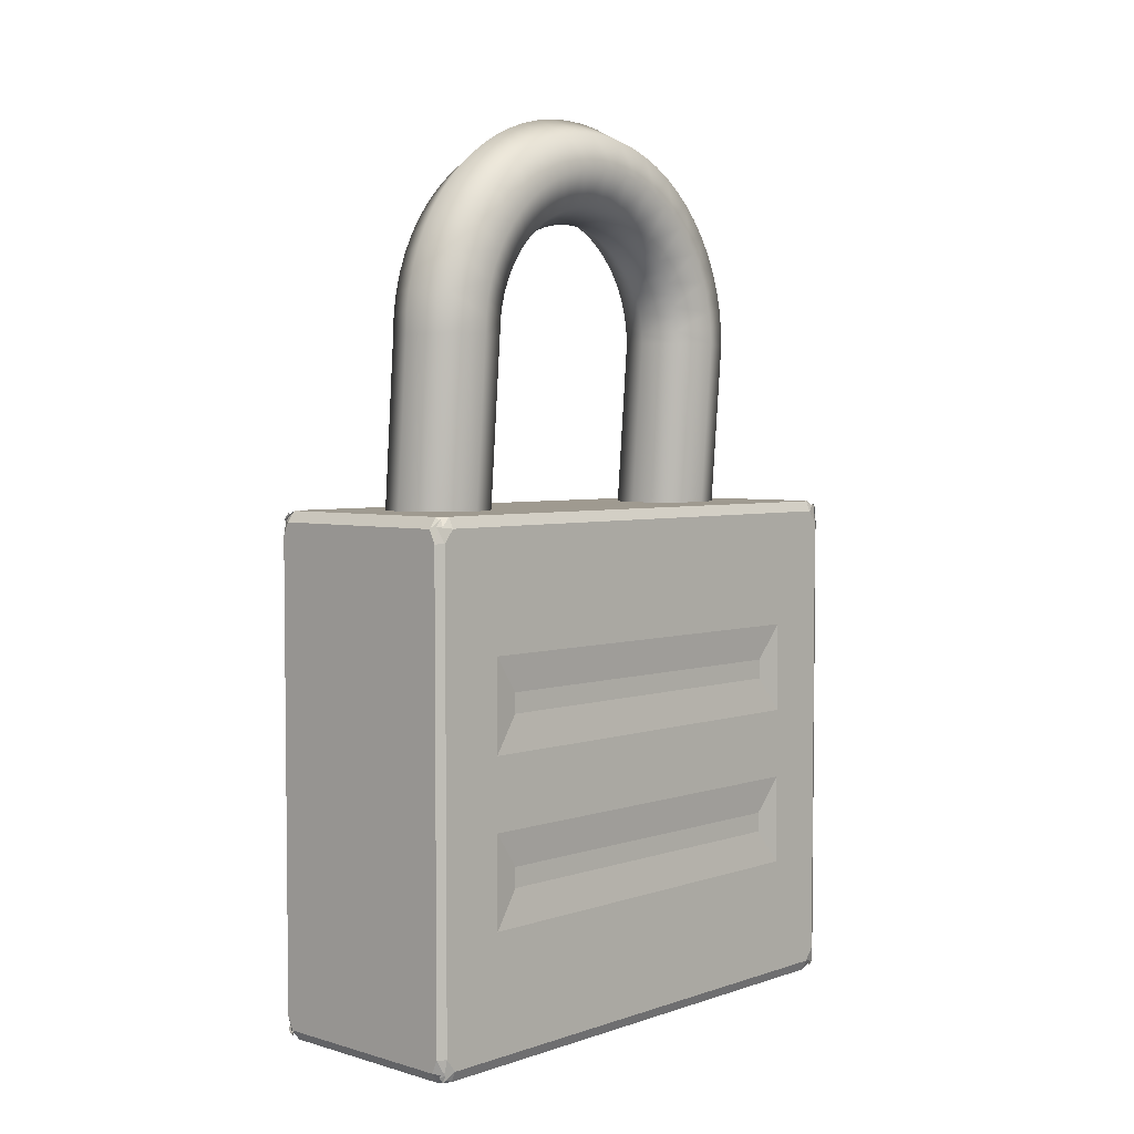
<metadata>
{"format":"obj","ext":"obj","renderer":"f3d","projection":"perspective","resolution":1024,"background":"white","views":[{"elev":3.9,"azim":43.0,"up":"+Y"}]}
</metadata>
<code>
o Cube
v 0.424 1.061 -1.225
v 0.424 1.107 -1.19
v 0.4683 1.07 -1.197
v 0.4508 1.107 -1.148
v 0.4725 0.7047 -0.9212
v 0.4548 1.07 -1.218
v 0.4508 1.005 -1.225
v 0.4548 1.098 -1.197
v 0.424 -1.107 -1.19
v 0.424 -1.061 -1.225
v 0.4683 -1.07 -1.197
v 0.4508 -1.005 -1.225
v 0.4725 -0.7047 -0.9212
v 0.4548 -1.098 -1.197
v 0.4508 -1.107 -1.148
v 0.4548 -1.07 -1.218
v 0.4725 0.7047 0.9212
v 0.4508 1.107 1.148
v 0.4548 1.07 1.218
v 0.424 1.107 1.19
v 0.424 1.061 1.225
v 0.4683 1.07 1.197
v 0.4548 1.098 1.197
v 0.4508 1.005 1.225
v 0.4725 -0.7047 0.9212
v 0.4508 -1.005 1.225
v 0.4548 -1.098 1.197
v 0.424 -1.061 1.225
v 0.424 -1.107 1.19
v 0.4683 -1.07 1.197
v 0.4548 -1.07 1.218
v 0.4508 -1.107 1.148
v -0.4508 1.005 -1.225
v -0.4725 1.005 -1.19
v -0.4548 1.098 -1.197
v -0.4725 1.061 -1.148
v -0.4508 1.107 -1.148
v -0.4548 1.07 -1.218
v -0.424 1.061 -1.225
v -0.4683 1.07 -1.197
v -0.424 1.107 -1.19
v -0.4725 -1.005 -1.19
v -0.4508 -1.005 -1.225
v -0.4548 -1.098 -1.197
v -0.424 -1.061 -1.225
v -0.424 -1.107 -1.19
v -0.4683 -1.07 -1.197
v -0.4725 -1.061 -1.148
v -0.4548 -1.07 -1.218
v -0.4508 -1.107 -1.148
v -0.4725 1.005 1.19
v -0.4508 1.005 1.225
v -0.4548 1.098 1.197
v -0.424 1.061 1.225
v -0.424 1.107 1.19
v -0.4683 1.07 1.197
v -0.4725 1.061 1.148
v -0.4548 1.07 1.218
v -0.4508 1.107 1.148
v -0.424 -1.107 1.19
v -0.424 -1.061 1.225
v -0.4683 -1.07 1.197
v -0.4508 -1.005 1.225
v -0.4725 -1.005 1.19
v -0.4548 -1.098 1.197
v -0.4508 -1.107 1.148
v -0.4548 -1.07 1.218
v -0.4725 -1.061 1.148
v 0.4725 1.061 -1.148
v 0.4725 1.005 -1.19
v 0.4725 -1.005 -1.19
v 0.4725 -1.061 -1.148
v 0.4725 1.005 1.19
v 0.4725 1.061 1.148
v 0.4725 -1.061 1.148
v 0.4725 -1.005 1.19
v 0.4725 0 -1.19
v 0.4508 0 -1.225
v 0.4508 0 1.225
v 0.4725 0 1.19
v 0.4725 0 -0.9212
v 0.4725 0 0.9212
v 0.4508 0.5023 -1.225
v 0.4725 0.5023 1.19
v 0.4725 0.5023 -1.19
v 0.4508 0.5023 1.225
v 0.4725 -0.5023 -1.19
v 0.4508 -0.5023 1.225
v 0.4508 -0.5023 -1.225
v 0.4725 -0.5023 1.19
v 0.4725 0.7046 0.9212
v 0.4725 0.5023 1.19
v 0.4725 5e-05 0.9212
v 0.4725 5e-05 -0.9212
v 0.4725 0.5023 -1.19
v 0.4725 0.7046 -0.9212
v 0.4725 -0.5023 -1.19
v 0.4725 -5e-05 -0.9212
v 0.4725 -0.7046 -0.9212
v 0.4725 -0.5023 1.19
v 0.4725 -0.7046 0.9212
v 0.4725 -5e-05 0.9212
v 0.4567 0.3093 0.7933
v 0.4567 0.3954 0.7933
v 0.4567 0.3954 -0.7933
v 0.4567 0.3093 -0.7933
v 0.4567 -0.3093 -0.7933
v 0.4567 -0.3954 -0.7933
v 0.4567 -0.3954 0.7933
v 0.4567 -0.3093 0.7933
v 0.4725 0.1544 -0.9102
v 0.4725 0.5503 -0.9102
v 0.4725 0.5503 0.9102
v 0.4725 0.1544 0.9102
v 0.4725 -0.5503 -0.9102
v 0.4725 -0.1544 -0.9102
v 0.4725 -0.1544 0.9102
v 0.4725 -0.5503 0.9102
f 19 22 23
f 44 47 49
f 27 30 31
f 94 77 85
f 11 14 16
f 37 55 18
f 15 29 66
f 79 21 61
f 35 38 40
f 57 34 48
f 53 56 58
f 62 65 67
f 3 6 8
f 1 2 3
f 4 69 6
f 7 8 70
f 9 10 11
f 12 71 14
f 15 16 72
f 74 18 19
f 20 21 22
f 73 23 24
f 76 26 27
f 28 29 30
f 75 31 32
f 33 34 35
f 36 37 38
f 39 40 41
f 42 43 44
f 45 46 47
f 48 49 50
f 51 52 53
f 54 55 56
f 57 58 59
f 60 61 62
f 63 64 65
f 66 67 68
f 7 3 8
f 2 6 3
f 69 8 6
f 15 11 16
f 10 14 11
f 71 16 14
f 73 19 23
f 18 22 19
f 21 23 22
f 75 27 31
f 26 30 27
f 29 31 30
f 39 35 40
f 34 38 35
f 37 40 38
f 48 44 49
f 43 47 44
f 46 49 47
f 57 53 58
f 52 56 53
f 55 58 56
f 66 62 67
f 61 65 62
f 64 67 65
f 46 10 9
f 34 43 42
f 2 39 41
f 71 89 87
f 15 75 32
f 18 69 4
f 26 90 88
f 57 37 36
f 21 55 54
f 48 66 68
f 61 29 28
f 64 52 51
f 39 78 10
f 5 70 69
f 13 72 71
f 17 74 73
f 25 76 75
f 101 117 102
f 13 75 72
f 17 69 74
f 96 17 113
f 101 90 76
f 96 85 70
f 79 84 86
f 77 83 85
f 102 80 90
f 85 7 70
f 86 73 24
f 98 82 117
f 95 112 111
f 93 84 80
f 98 87 77
f 99 71 87
f 88 80 79
f 87 78 77
f 94 114 82
f 98 115 99
f 99 118 25
f 91 73 84
f 92 114 113
f 85 95 94
f 94 81 77
f 18 4 2
f 2 41 37
f 37 59 55
f 55 20 18
f 18 2 37
f 66 50 46
f 46 9 15
f 15 32 29
f 29 60 66
f 66 46 15
f 61 28 26
f 61 26 88
f 52 63 61
f 21 54 52
f 86 24 21
f 61 88 79
f 79 86 21
f 21 52 61
f 48 68 64
f 64 51 57
f 57 36 34
f 34 42 48
f 48 64 57
f 7 1 3
f 2 4 6
f 69 70 8
f 15 9 11
f 10 12 14
f 71 72 16
f 73 74 19
f 18 20 22
f 21 24 23
f 75 76 27
f 26 28 30
f 29 32 31
f 39 33 35
f 34 36 38
f 37 41 40
f 48 42 44
f 43 45 47
f 46 50 49
f 57 51 53
f 52 54 56
f 55 59 58
f 66 60 62
f 61 63 65
f 64 68 67
f 46 45 10
f 34 33 43
f 2 1 39
f 71 12 89
f 15 72 75
f 18 74 69
f 26 76 90
f 57 59 37
f 21 20 55
f 48 50 66
f 61 60 29
f 64 63 52
f 10 45 43
f 43 33 39
f 39 1 7
f 39 7 83
f 10 43 39
f 89 12 10
f 39 83 78
f 78 89 10
f 102 100 101
f 101 118 117
f 13 25 75
f 17 5 69
f 113 112 96
f 96 5 17
f 17 91 113
f 76 25 101
f 101 100 90
f 70 5 96
f 96 95 85
f 79 80 84
f 77 78 83
f 90 100 102
f 102 82 80
f 85 83 7
f 86 84 73
f 117 116 98
f 98 81 82
f 82 102 117
f 111 94 95
f 95 96 112
f 80 82 93
f 93 92 84
f 77 81 98
f 98 97 87
f 87 97 99
f 99 13 71
f 88 90 80
f 87 89 78
f 82 81 94
f 94 111 114
f 114 93 82
f 99 97 98
f 98 116 115
f 25 13 99
f 99 115 118
f 118 101 25
f 84 92 91
f 91 17 73
f 113 91 92
f 92 93 114
f 104 106 105
f 110 108 107
f 106 112 105
f 105 113 104
f 104 114 103
f 103 111 106
f 108 116 107
f 107 117 110
f 110 118 109
f 109 115 108
f 104 103 106
f 110 109 108
f 106 111 112
f 105 112 113
f 104 113 114
f 103 114 111
f 108 115 116
f 107 116 117
f 110 117 118
f 109 118 115
o Circle
v 0.1517 1.828 -0.5679
v 0.1568 1.828 -0.8801
v -0.1568 1.828 -0.8801
v -0.1517 1.828 -0.5679
v 0.1517 1.938 -0.5569
v 0.1568 1.999 -0.8632
v -0.1568 1.999 -0.8632
v -0.1517 1.938 -0.5569
v 0.1517 2.045 -0.5246
v 0.1568 2.164 -0.8131
v -0.1568 2.164 -0.8131
v -0.1517 2.045 -0.5246
v 0.1517 2.143 -0.4722
v 0.1568 2.317 -0.7318
v -0.1568 2.317 -0.7318
v -0.1517 2.143 -0.4722
v 0.1517 2.229 -0.4015
v 0.1568 2.45 -0.6223
v -0.1568 2.45 -0.6223
v -0.1517 2.229 -0.4015
v 0.1517 2.3 -0.3155
v 0.1568 2.559 -0.489
v -0.1568 2.559 -0.489
v -0.1517 2.3 -0.3155
v 0.1517 2.352 -0.2173
v 0.1568 2.641 -0.3368
v -0.1568 2.641 -0.3368
v -0.1517 2.352 -0.2173
v 0.1517 2.385 -0.1108
v 0.1568 2.691 -0.1717
v -0.1568 2.691 -0.1717
v -0.1517 2.385 -0.1108
v 0.1517 2.396 0
v 0.1568 2.708 -0
v -0.1568 2.708 -0
v -0.1517 2.396 0
v 0.1517 2.385 0.1108
v 0.1568 2.691 0.1717
v -0.1568 2.691 0.1717
v -0.1517 2.385 0.1108
v 0.1517 2.352 0.2173
v 0.1568 2.641 0.3368
v -0.1568 2.641 0.3368
v -0.1517 2.352 0.2173
v 0.1517 2.3 0.3155
v 0.1568 2.559 0.489
v -0.1568 2.559 0.489
v -0.1517 2.3 0.3155
v 0.1517 2.229 0.4015
v 0.1568 2.45 0.6223
v -0.1568 2.45 0.6223
v -0.1517 2.229 0.4015
v 0.1517 2.143 0.4722
v 0.1568 2.317 0.7318
v -0.1568 2.317 0.7318
v -0.1517 2.143 0.4722
v 0.1517 2.045 0.5246
v 0.1568 2.164 0.8131
v -0.1568 2.164 0.8131
v -0.1517 2.045 0.5246
v 0.1517 1.938 0.5569
v 0.1568 1.999 0.8632
v -0.1568 1.999 0.8632
v -0.1517 1.938 0.5569
v 0.1517 1.828 0.5679
v 0.1568 1.828 0.8801
v -0.1568 1.828 0.8801
v -0.1517 1.828 0.5679
v 0.1517 1.883 -0.5651
v 0.2237 1.828 -0.7222
v 0.1568 1.914 -0.8759
v 0.2237 1.969 -0.7083
v 0 1.828 -0.9513
v -0.1568 1.914 -0.8759
v 0 2.013 -0.933
v -0.2237 1.828 -0.7222
v -0.1517 1.883 -0.5651
v -0.2237 1.969 -0.7083
v 0 1.828 -0.5017
v -0 1.926 -0.4921
v 0.1517 1.993 -0.5434
v 0.1568 2.083 -0.8422
v 0.2237 2.104 -0.6672
v -0.1568 2.083 -0.8422
v -0 2.192 -0.8789
v -0.1517 1.993 -0.5434
v -0.2237 2.104 -0.6672
v -0 2.02 -0.4635
v 0.1517 2.095 -0.5008
v 0.1568 2.243 -0.7762
v 0.2237 2.229 -0.6005
v -0.1568 2.243 -0.7762
v -0 2.356 -0.791
v -0.1517 2.095 -0.5008
v -0.2237 2.229 -0.6005
v -0 2.106 -0.4172
v 0.1517 2.188 -0.439
v 0.1568 2.386 -0.6804
v 0.2237 2.338 -0.5107
v -0.1568 2.386 -0.6804
v -0 2.5 -0.6727
v -0.1517 2.188 -0.439
v -0.2237 2.338 -0.5107
v -0 2.182 -0.3548
v 0.1517 2.267 -0.3602
v 0.1568 2.508 -0.5584
v 0.2237 2.428 -0.4012
v -0.1568 2.508 -0.5584
v -0 2.619 -0.5285
v -0.1517 2.267 -0.3602
v -0.2237 2.428 -0.4012
v -0 2.245 -0.2787
v 0.1517 2.328 -0.2677
v 0.1568 2.604 -0.4149
v 0.2237 2.495 -0.2764
v -0.1568 2.604 -0.4149
v -0 2.707 -0.3641
v -0.1517 2.328 -0.2677
v -0.2237 2.495 -0.2764
v -0 2.291 -0.192
v 0.1517 2.371 -0.1648
v 0.1568 2.67 -0.2555
v 0.2237 2.536 -0.1409
v -0.1568 2.67 -0.2555
v -0 2.761 -0.1856
v -0.1517 2.371 -0.1648
v -0.2237 2.536 -0.1409
v -0 2.32 -0.09788
v 0.1517 2.393 -0.05566
v 0.1568 2.704 -0.08627
v 0.2237 2.55 -0
v -0.1568 2.704 -0.08627
v -0 2.779 -0
v -0.1517 2.393 -0.05566
v -0.2237 2.55 -0
v -0 2.329 0
v 0.1517 2.393 0.05566
v 0.1568 2.704 0.08627
v 0.2237 2.536 0.1409
v -0.1568 2.704 0.08627
v -0 2.761 0.1856
v -0.1517 2.393 0.05566
v -0.2237 2.536 0.1409
v -0 2.32 0.09788
v 0.1517 2.371 0.1648
v 0.1568 2.67 0.2555
v 0.2237 2.495 0.2764
v -0.1568 2.67 0.2555
v -0 2.707 0.3641
v -0.1517 2.371 0.1648
v -0.2237 2.495 0.2764
v -0 2.291 0.192
v 0.1517 2.328 0.2677
v 0.1568 2.604 0.4149
v 0.2237 2.428 0.4012
v -0.1568 2.604 0.4149
v -0 2.619 0.5285
v -0.1517 2.328 0.2677
v -0.2237 2.428 0.4012
v -0 2.245 0.2787
v 0.1517 2.267 0.3602
v 0.1568 2.508 0.5584
v 0.2237 2.338 0.5107
v -0.1568 2.508 0.5584
v -0 2.5 0.6727
v -0.1517 2.267 0.3602
v -0.2237 2.338 0.5107
v 0 2.182 0.3548
v 0.1517 2.188 0.439
v 0.1568 2.386 0.6804
v 0.2237 2.229 0.6005
v -0.1568 2.386 0.6804
v -0 2.356 0.791
v -0.1517 2.188 0.439
v -0.2237 2.229 0.6005
v 0 2.106 0.4172
v 0.1517 2.095 0.5008
v 0.1568 2.243 0.7762
v 0.2237 2.104 0.6672
v -0.1568 2.243 0.7762
v 0 2.192 0.8789
v -0.1517 2.095 0.5008
v -0.2237 2.104 0.6672
v -0 2.02 0.4635
v 0.1517 1.993 0.5434
v 0.1568 2.083 0.8422
v 0.2237 1.969 0.7083
v -0.1568 2.083 0.8422
v -0 2.013 0.933
v -0.1517 1.993 0.5434
v -0.2237 1.969 0.7083
v -0 1.926 0.4921
v 0.1517 1.883 0.5651
v 0.1568 1.914 0.8759
v 0.2237 1.828 0.7222
v -0.1568 1.914 0.8759
v -0 1.828 0.9513
v -0.1517 1.883 0.5651
v -0.2237 1.828 0.7222
v 0 1.828 0.5017
v 0.2237 1.898 -0.7187
v 0 1.921 -0.9467
v -0.2237 1.898 -0.7187
v 0 1.877 -0.4993
v 0.2237 2.037 -0.6911
v -0 2.104 -0.9103
v -0.2237 2.037 -0.6911
v -0 1.973 -0.4801
v 0.2237 2.168 -0.6369
v -0 2.276 -0.839
v -0.2237 2.168 -0.6369
v -0 2.064 -0.4425
v 0.2237 2.286 -0.5583
v -0 2.431 -0.7354
v -0.2237 2.286 -0.5583
v -0 2.146 -0.3878
v 0.2237 2.386 -0.4582
v -0 2.563 -0.6035
v -0.2237 2.386 -0.4582
v -0 2.215 -0.3183
v 0.2237 2.465 -0.3404
v -0 2.667 -0.4484
v -0.2237 2.465 -0.3404
v -0 2.27 -0.2365
v 0.2237 2.519 -0.2096
v -0 2.738 -0.2762
v -0.2237 2.519 -0.2096
v -0 2.308 -0.1456
v 0.2237 2.546 -0.07079
v -0 2.774 -0.09324
v -0.2237 2.546 -0.07079
v -0 2.327 -0.04918
v 0.2237 2.546 0.07079
v -0 2.774 0.09324
v -0.2237 2.546 0.07079
v -0 2.327 0.04918
v 0.2237 2.519 0.2096
v -0 2.738 0.2762
v -0.2237 2.519 0.2096
v -0 2.308 0.1456
v 0.2237 2.465 0.3404
v -0 2.667 0.4484
v -0.2237 2.465 0.3404
v -0 2.27 0.2365
v 0.2237 2.386 0.4582
v -0 2.563 0.6035
v -0.2237 2.386 0.4582
v -0 2.215 0.3183
v 0.2237 2.286 0.5583
v -0 2.431 0.7354
v -0.2237 2.286 0.5583
v 0 2.146 0.3878
v 0.2237 2.168 0.6369
v -0 2.276 0.839
v -0.2237 2.168 0.6369
v -0 2.064 0.4425
v 0.2237 2.037 0.6911
v 0 2.104 0.9103
v -0.2237 2.037 0.6911
v -0 1.973 0.4801
v 0.2237 1.898 0.7187
v -0 1.921 0.9467
v -0.2237 1.898 0.7187
v 0 1.877 0.4993
v 0.07266 0.7657 -0.5679
v 0.07773 0.7657 -0.8801
v -0.2359 0.7657 -0.8801
v -0.2308 0.7657 -0.5679
v 0.07266 0.7657 0.5679
v 0.07773 0.7657 0.8801
v -0.2359 0.7657 0.8801
v -0.2308 0.7657 0.5679
v 0.1446 0.7657 -0.7222
v -0.07906 0.7657 -0.9513
v -0.3028 0.7657 -0.7222
v -0.07906 0.7657 -0.5017
v 0.1446 0.7657 0.7222
v -0.07906 0.7657 0.9513
v -0.3028 0.7657 0.7222
v -0.07906 0.7657 0.5017
f 188 187 119
f 120 319 188
f 319 124 190
f 187 190 123
f 191 189 120
f 191 192 320
f 192 193 320
f 189 193 124
f 121 321 192
f 194 195 321
f 195 196 321
f 321 125 192
f 122 322 195
f 119 322 197
f 322 123 198
f 322 126 195
f 190 199 123
f 124 323 190
f 323 128 201
f 199 201 127
f 193 200 124
f 193 202 324
f 202 203 324
f 200 203 128
f 125 325 202
f 196 204 325
f 204 205 325
f 325 129 202
f 126 326 204
f 123 326 198
f 326 127 206
f 326 130 204
f 201 207 127
f 128 327 201
f 327 132 209
f 207 209 131
f 203 208 128
f 203 210 328
f 210 211 328
f 208 211 132
f 129 329 210
f 205 212 329
f 212 213 329
f 329 133 210
f 130 330 212
f 127 330 206
f 330 131 214
f 330 134 212
f 209 215 131
f 132 331 209
f 331 136 217
f 215 217 135
f 211 216 132
f 211 218 332
f 218 219 332
f 216 219 136
f 133 333 218
f 213 220 333
f 220 221 333
f 333 137 218
f 134 334 220
f 131 334 214
f 334 135 222
f 334 138 220
f 217 223 135
f 136 335 217
f 335 140 225
f 223 225 139
f 219 224 136
f 219 226 336
f 226 227 336
f 224 227 140
f 137 337 226
f 221 228 337
f 228 229 337
f 337 141 226
f 138 338 228
f 135 338 222
f 338 139 230
f 338 142 228
f 225 231 139
f 140 339 225
f 339 144 233
f 231 233 143
f 227 232 140
f 227 234 340
f 234 235 340
f 232 235 144
f 141 341 234
f 229 236 341
f 236 237 341
f 341 145 234
f 142 342 236
f 139 342 230
f 342 143 238
f 342 146 236
f 233 239 143
f 144 343 233
f 343 148 241
f 239 241 147
f 235 240 144
f 235 242 344
f 242 243 344
f 240 243 148
f 145 345 242
f 237 244 345
f 244 245 345
f 345 149 242
f 146 346 244
f 143 346 238
f 346 147 246
f 346 150 244
f 241 247 147
f 148 347 241
f 347 152 249
f 247 249 151
f 243 248 148
f 243 250 348
f 250 251 348
f 248 251 152
f 149 349 250
f 245 252 349
f 252 253 349
f 349 153 250
f 150 350 252
f 147 350 246
f 350 151 254
f 350 154 252
f 249 255 151
f 152 351 249
f 351 156 257
f 255 257 155
f 251 256 152
f 251 258 352
f 258 259 352
f 256 259 156
f 153 353 258
f 253 260 353
f 260 261 353
f 353 157 258
f 154 354 260
f 151 354 254
f 354 155 262
f 354 158 260
f 257 263 155
f 156 355 257
f 355 160 265
f 263 265 159
f 259 264 156
f 259 266 356
f 266 267 356
f 264 267 160
f 157 357 266
f 261 268 357
f 268 269 357
f 357 161 266
f 158 358 268
f 155 358 262
f 358 159 270
f 358 162 268
f 265 271 159
f 160 359 265
f 359 164 273
f 271 273 163
f 267 272 160
f 267 274 360
f 274 275 360
f 272 275 164
f 161 361 274
f 269 276 361
f 276 277 361
f 361 165 274
f 162 362 276
f 159 362 270
f 362 163 278
f 362 166 276
f 273 279 163
f 164 363 273
f 363 168 281
f 279 281 167
f 275 280 164
f 275 282 364
f 282 283 364
f 280 283 168
f 165 365 282
f 277 284 365
f 284 285 365
f 365 169 282
f 166 366 284
f 163 366 278
f 366 167 286
f 366 170 284
f 281 287 167
f 168 367 281
f 367 172 289
f 287 289 171
f 283 288 168
f 283 290 368
f 290 291 368
f 288 291 172
f 169 369 290
f 285 292 369
f 292 293 369
f 369 173 290
f 170 370 292
f 167 370 286
f 370 171 294
f 370 174 292
f 289 295 171
f 172 371 289
f 371 176 297
f 295 297 175
f 291 296 172
f 291 298 372
f 298 299 372
f 296 299 176
f 173 373 298
f 293 300 373
f 300 301 373
f 373 177 298
f 174 374 300
f 171 374 294
f 374 175 302
f 374 178 300
f 297 303 175
f 176 375 297
f 375 180 305
f 303 305 179
f 299 304 176
f 299 306 376
f 306 307 376
f 304 307 180
f 177 377 306
f 301 308 377
f 308 309 377
f 377 181 306
f 178 378 308
f 175 378 302
f 378 179 310
f 378 182 308
f 305 311 179
f 180 379 305
f 379 184 313
f 311 313 183
f 307 312 180
f 307 314 380
f 314 315 380
f 312 315 184
f 181 381 314
f 309 316 381
f 316 317 381
f 381 185 314
f 182 382 316
f 179 382 310
f 382 183 318
f 382 186 316
f 122 394 197
f 315 388 184
f 197 383 119
f 194 385 393
f 194 386 122
f 184 395 313
f 191 384 392
f 317 390 397
f 183 395 387
f 121 392 385
f 317 389 185
f 119 391 188
f 318 387 398
f 120 391 384
f 186 398 390
f 185 396 315
f 188 319 187
f 120 189 319
f 319 189 124
f 187 319 190
f 191 320 189
f 191 121 192
f 192 125 193
f 189 320 193
f 121 194 321
f 194 122 195
f 195 126 196
f 321 196 125
f 122 197 322
f 119 187 322
f 322 187 123
f 322 198 126
f 190 323 199
f 124 200 323
f 323 200 128
f 199 323 201
f 193 324 200
f 193 125 202
f 202 129 203
f 200 324 203
f 125 196 325
f 196 126 204
f 204 130 205
f 325 205 129
f 126 198 326
f 123 199 326
f 326 199 127
f 326 206 130
f 201 327 207
f 128 208 327
f 327 208 132
f 207 327 209
f 203 328 208
f 203 129 210
f 210 133 211
f 208 328 211
f 129 205 329
f 205 130 212
f 212 134 213
f 329 213 133
f 130 206 330
f 127 207 330
f 330 207 131
f 330 214 134
f 209 331 215
f 132 216 331
f 331 216 136
f 215 331 217
f 211 332 216
f 211 133 218
f 218 137 219
f 216 332 219
f 133 213 333
f 213 134 220
f 220 138 221
f 333 221 137
f 134 214 334
f 131 215 334
f 334 215 135
f 334 222 138
f 217 335 223
f 136 224 335
f 335 224 140
f 223 335 225
f 219 336 224
f 219 137 226
f 226 141 227
f 224 336 227
f 137 221 337
f 221 138 228
f 228 142 229
f 337 229 141
f 138 222 338
f 135 223 338
f 338 223 139
f 338 230 142
f 225 339 231
f 140 232 339
f 339 232 144
f 231 339 233
f 227 340 232
f 227 141 234
f 234 145 235
f 232 340 235
f 141 229 341
f 229 142 236
f 236 146 237
f 341 237 145
f 142 230 342
f 139 231 342
f 342 231 143
f 342 238 146
f 233 343 239
f 144 240 343
f 343 240 148
f 239 343 241
f 235 344 240
f 235 145 242
f 242 149 243
f 240 344 243
f 145 237 345
f 237 146 244
f 244 150 245
f 345 245 149
f 146 238 346
f 143 239 346
f 346 239 147
f 346 246 150
f 241 347 247
f 148 248 347
f 347 248 152
f 247 347 249
f 243 348 248
f 243 149 250
f 250 153 251
f 248 348 251
f 149 245 349
f 245 150 252
f 252 154 253
f 349 253 153
f 150 246 350
f 147 247 350
f 350 247 151
f 350 254 154
f 249 351 255
f 152 256 351
f 351 256 156
f 255 351 257
f 251 352 256
f 251 153 258
f 258 157 259
f 256 352 259
f 153 253 353
f 253 154 260
f 260 158 261
f 353 261 157
f 154 254 354
f 151 255 354
f 354 255 155
f 354 262 158
f 257 355 263
f 156 264 355
f 355 264 160
f 263 355 265
f 259 356 264
f 259 157 266
f 266 161 267
f 264 356 267
f 157 261 357
f 261 158 268
f 268 162 269
f 357 269 161
f 158 262 358
f 155 263 358
f 358 263 159
f 358 270 162
f 265 359 271
f 160 272 359
f 359 272 164
f 271 359 273
f 267 360 272
f 267 161 274
f 274 165 275
f 272 360 275
f 161 269 361
f 269 162 276
f 276 166 277
f 361 277 165
f 162 270 362
f 159 271 362
f 362 271 163
f 362 278 166
f 273 363 279
f 164 280 363
f 363 280 168
f 279 363 281
f 275 364 280
f 275 165 282
f 282 169 283
f 280 364 283
f 165 277 365
f 277 166 284
f 284 170 285
f 365 285 169
f 166 278 366
f 163 279 366
f 366 279 167
f 366 286 170
f 281 367 287
f 168 288 367
f 367 288 172
f 287 367 289
f 283 368 288
f 283 169 290
f 290 173 291
f 288 368 291
f 169 285 369
f 285 170 292
f 292 174 293
f 369 293 173
f 170 286 370
f 167 287 370
f 370 287 171
f 370 294 174
f 289 371 295
f 172 296 371
f 371 296 176
f 295 371 297
f 291 372 296
f 291 173 298
f 298 177 299
f 296 372 299
f 173 293 373
f 293 174 300
f 300 178 301
f 373 301 177
f 174 294 374
f 171 295 374
f 374 295 175
f 374 302 178
f 297 375 303
f 176 304 375
f 375 304 180
f 303 375 305
f 299 376 304
f 299 177 306
f 306 181 307
f 304 376 307
f 177 301 377
f 301 178 308
f 308 182 309
f 377 309 181
f 178 302 378
f 175 303 378
f 378 303 179
f 378 310 182
f 305 379 311
f 180 312 379
f 379 312 184
f 311 379 313
f 307 380 312
f 307 181 314
f 314 185 315
f 312 380 315
f 181 309 381
f 309 182 316
f 316 186 317
f 381 317 185
f 182 310 382
f 179 311 382
f 382 311 183
f 382 318 186
f 122 386 394
f 315 396 388
f 197 394 383
f 194 121 385
f 194 393 386
f 184 388 395
f 191 120 384
f 317 186 390
f 183 313 395
f 121 191 392
f 317 397 389
f 119 383 391
f 318 183 387
f 120 188 391
f 186 318 398
f 185 389 396

</code>
